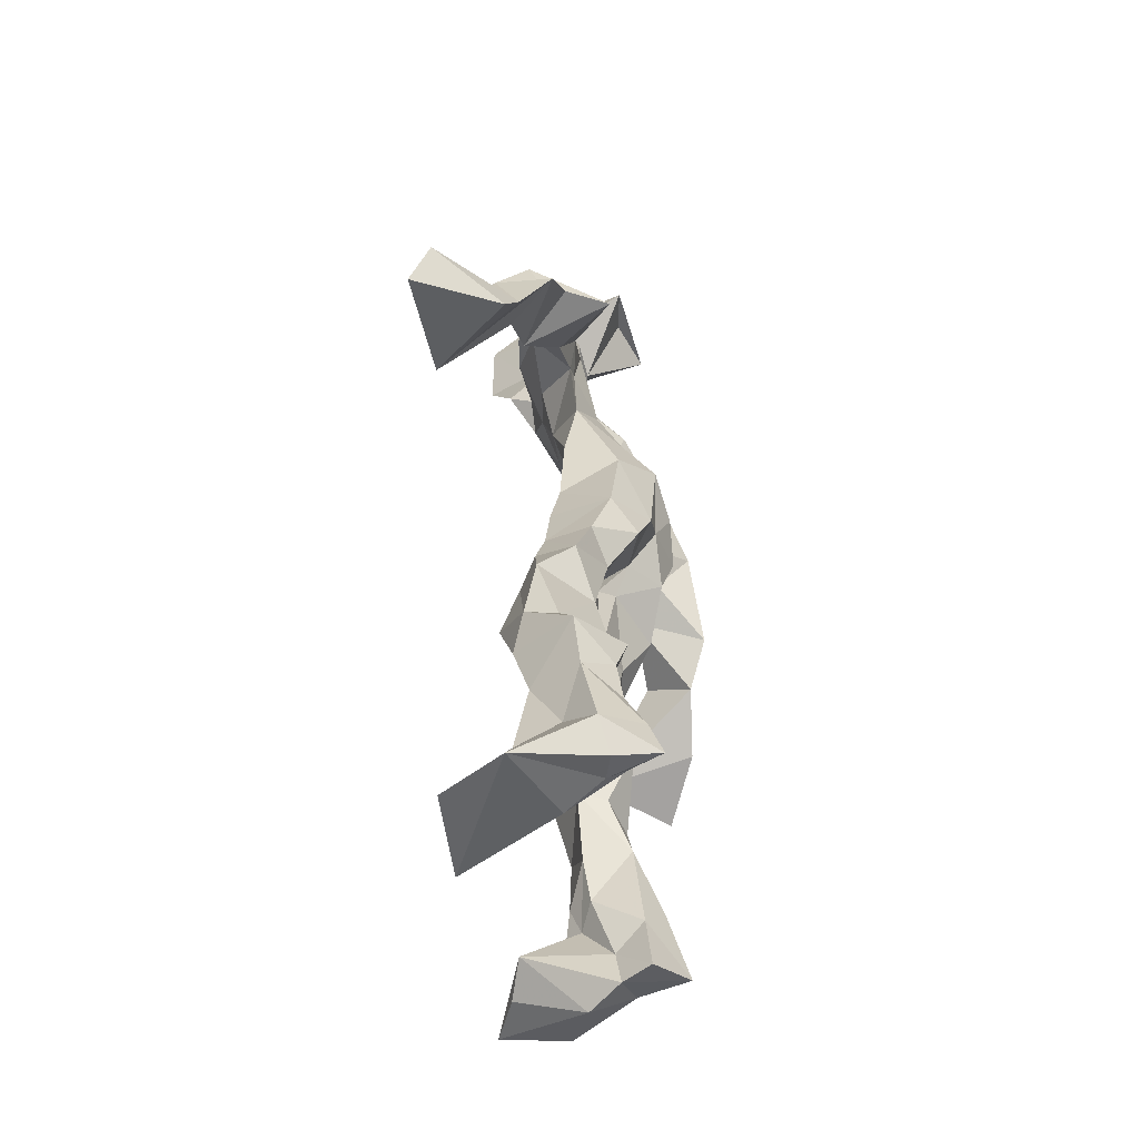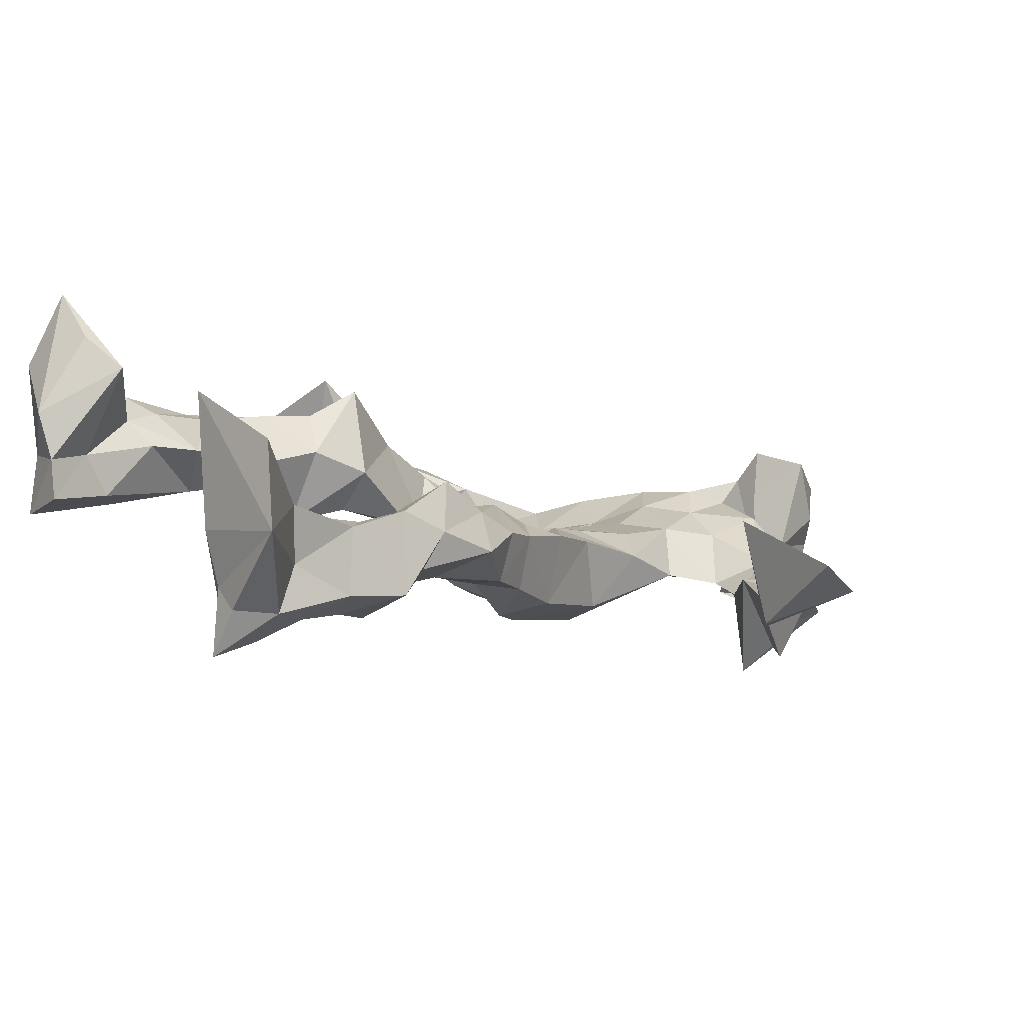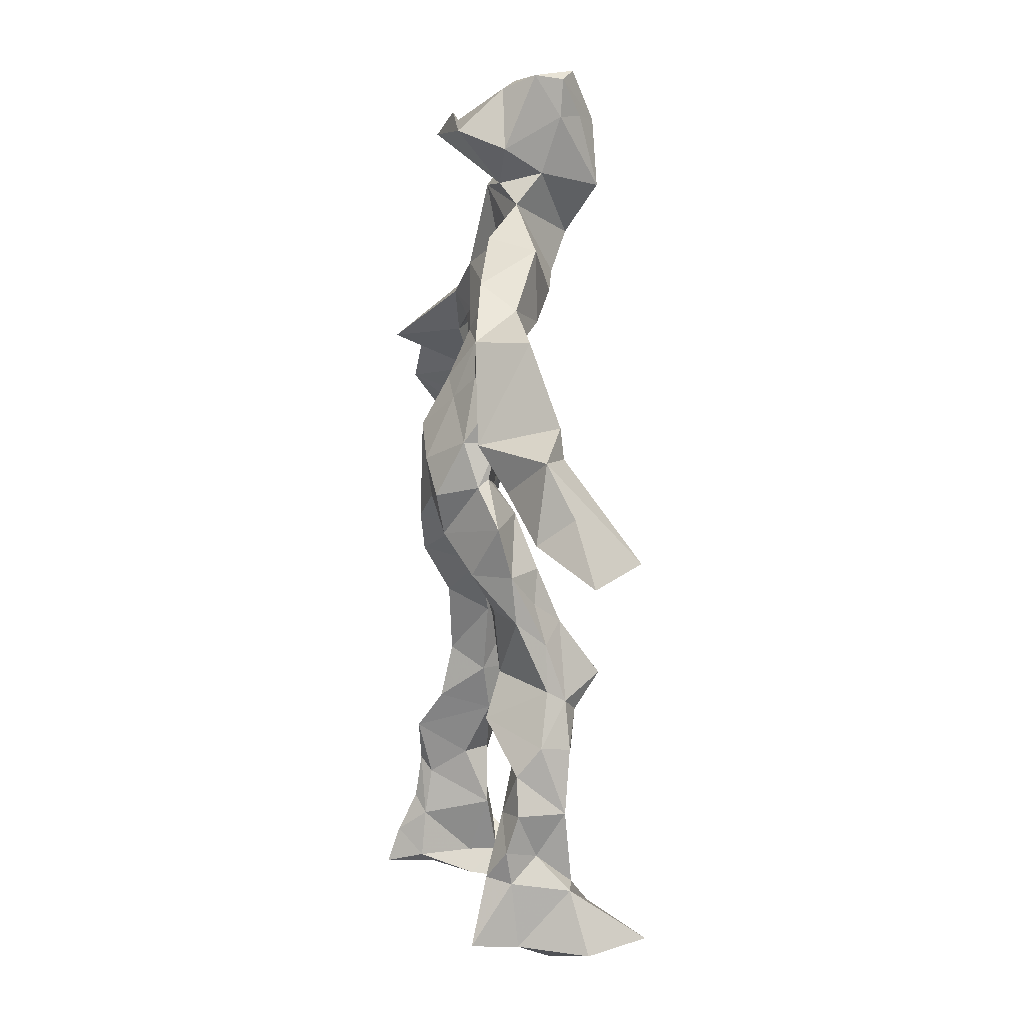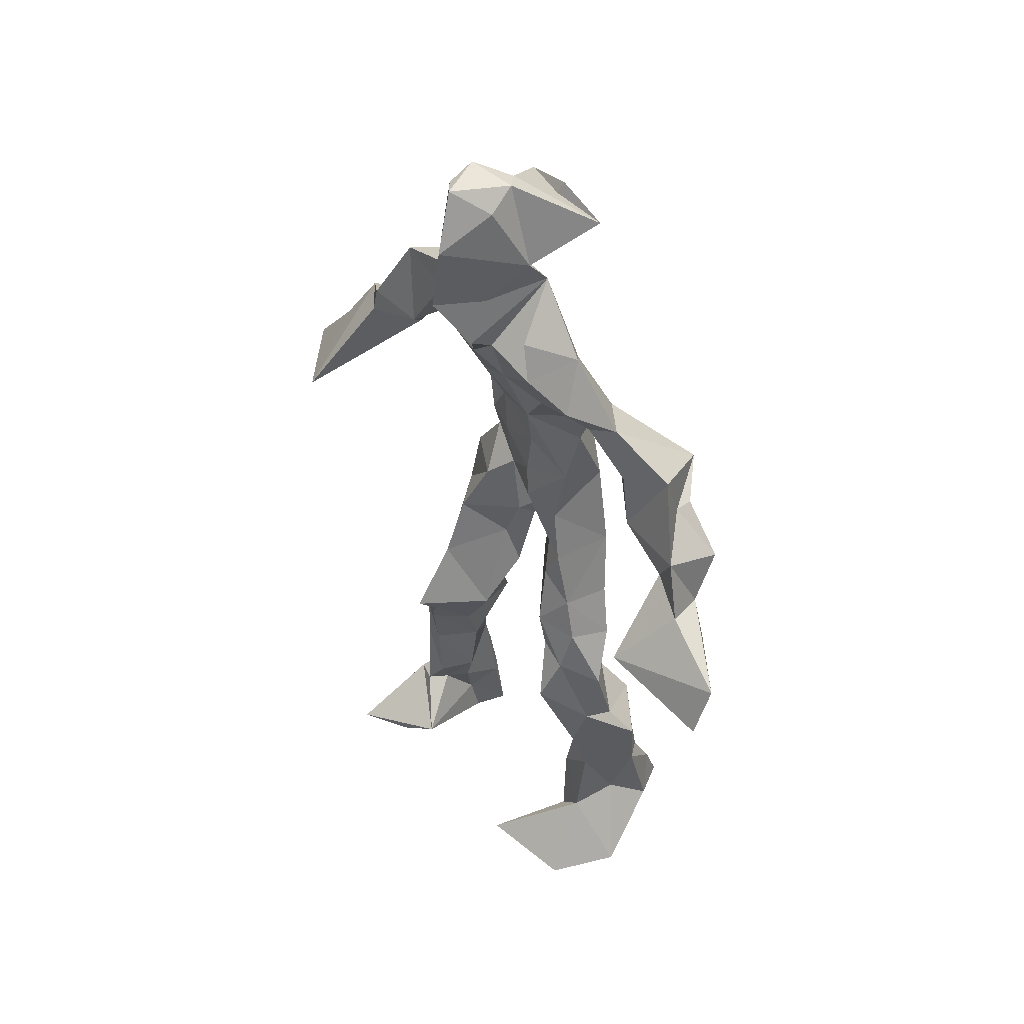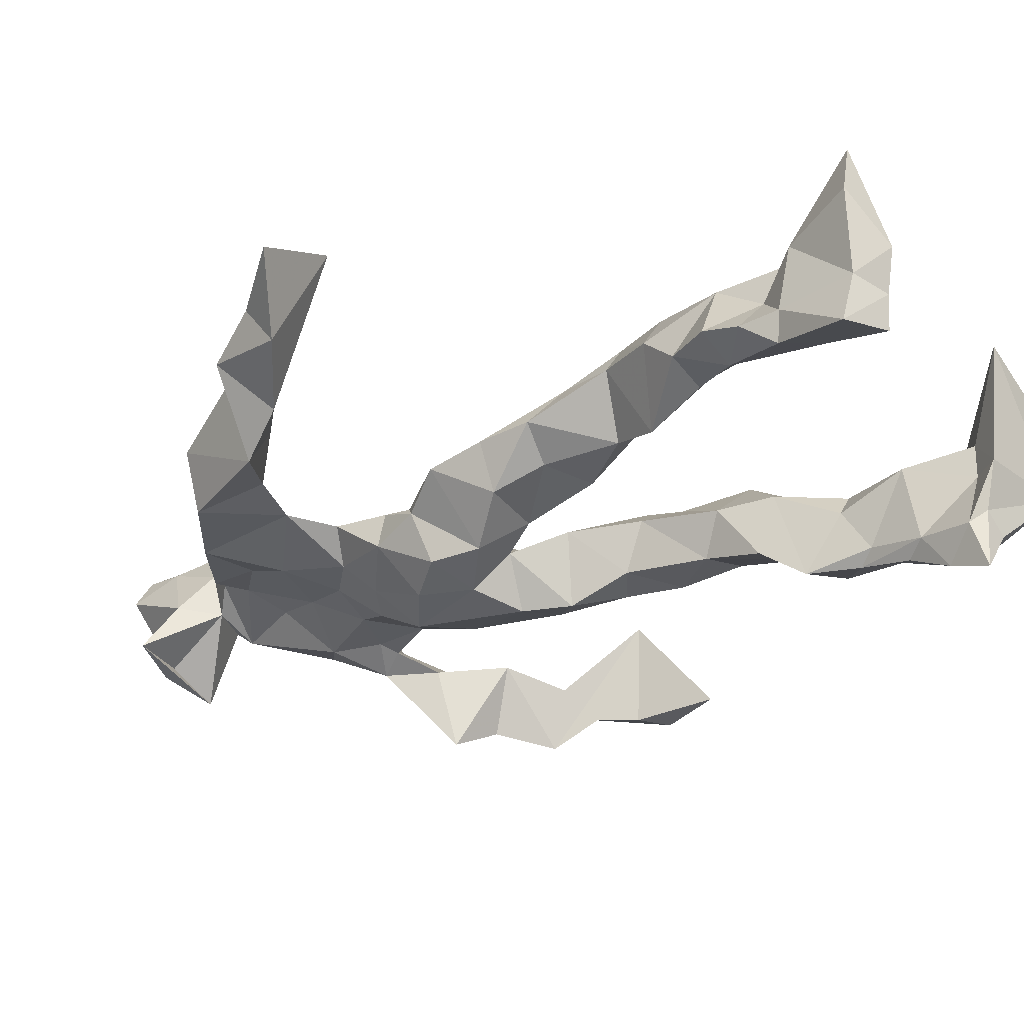
<metadata>
{"format":"obj","ext":"obj","renderer":"f3d","projection":"perspective","resolution":1024,"background":"white","views":[{"elev":-51.8,"azim":125.8,"up":"+Y"},{"elev":-6.3,"azim":42.2,"up":"+Z"},{"elev":11.6,"azim":-83.9,"up":"+Y"},{"elev":48.3,"azim":70.9,"up":"+Y"},{"elev":-27.3,"azim":-51.8,"up":"+Z"}]}
</metadata>
<code>
v 0.1116 -0.5433 0.07667
v -0.1235 -0.05192 0.02994
v -0.09635 -0.1446 0.07075
v 0.1275 -0.1274 -0.02518
v -0.138 -0.4547 0.106
v -0.3588 0.07327 0.127
v 0.06699 0.3231 -0.04476
v 0.1138 -0.5176 -0.1044
v -0.05241 -0.5 0.1222
v 0.141 0.3092 -0.003796
v -0.03503 0.5621 0.04966
v 0.07256 -0.01023 -0.08951
v -0.05374 -0.3007 0.04904
v 0.114 0.3673 -0.02588
v -0.1477 -0.445 0.03228
v 0.1082 -0.07878 -0.02404
v -0.1042 -0.4512 0.07967
v -0.09183 0.3672 -0.001271
v 0.03589 0.1677 0.001847
v -0.1129 -0.5552 0.07785
v -0.02857 0.3763 0.01646
v -0.0278 0.03293 -0.08345
v 0.03605 0.0002935 -0.026
v -0.09293 -0.2173 0.09528
v -0.1638 -0.5247 -0.01687
v -0.08151 0.27 -0.01004
v 0.1122 -0.4713 -0.1536
v 0.04123 0.5064 0.1146
v -0.1416 -0.4386 -0.0007738
v 0.4101 0.07852 -0.08933
v 0.1065 -0.3531 -0.05873
v -0.3031 0.012 0.1991
v 0.1371 -0.5206 -0.1269
v 0.07166 0.05699 -0.01741
v -0.04337 -0.1917 0.1335
v -0.1772 0.2505 0.04797
v 0.05817 -0.1111 -0.07368
v 0.153 -0.4581 -0.0815
v -0.06477 -0.119 0.08475
v -0.04647 -0.08783 0.006852
v -0.006252 0.1844 -0.06377
v -0.06663 -0.2345 0.1051
v 0.013 0.512 0.1008
v 0.2879 0.1744 -0.08156
v 0.07265 -0.04813 -0.006135
v 0.2672 0.1469 -0.1486
v -0.1373 0.2142 0.02093
v 0.1304 -0.1778 -0.007838
v 0.3167 0.1104 -0.07937
v -0.04279 0.1626 -0.05279
v 0.02391 0.05608 0.001671
v 0.1105 -0.4262 -0.02892
v -0.07909 -0.3045 0.02613
v -0.01844 0.517 -0.05471
v 0.1177 -0.3669 -0.1221
v -0.03963 0.05186 -0.001533
v -0.2881 0.1655 0.1039
v -0.2737 0.1416 0.006802
v 0.09512 -0.3134 -0.1219
v -0.06134 0.01916 0.0273
v -0.1021 -0.05401 -0.02259
v -0.01761 0.5112 0.07957
v 0.03161 0.425 -0.01761
v 0.2198 0.1976 -0.1323
v -0.07971 0.3207 0.006302
v 0.06944 -0.2234 -0.02885
v -0.0864 -0.2801 0.1019
v -0.3516 0.04054 0.08251
v 0.2274 0.199 -0.1126
v -0.02097 0.4426 0.05669
v 0.07168 0.3685 0.02477
v -0.06942 -0.007617 -0.06223
v -0.09577 -0.4211 0.08919
v -0.2173 0.1677 0.07432
v -0.08009 0.4957 -0.04011
v -0.3384 0.1332 0.09278
v -0.08274 -0.246 -0.007566
v -0.1189 0.3539 0.05869
v -0.2333 0.2567 -0.0008615
v 0.2978 0.04289 -0.01145
v -0.0923 -0.09253 0.0555
v -0.0124 0.1234 -0.09687
v -0.1286 -0.2708 0.06797
v 0.1287 -0.3505 -0.03138
v 0.1607 -0.4671 -0.02701
v -0.06868 -0.3883 0.05261
v 0.0424 0.4604 0.008078
v 0.1531 -0.383 -0.04049
v 0.4179 0.02289 -0.06686
v 0.02984 0.4879 -0.08118
v 0.2567 0.1242 -0.08269
v -0.01481 0.2623 0.04601
v -0.01549 0.5455 0.007469
v -0.02168 -0.196 0.04391
v -0.1062 -0.2774 0.1023
v 0.1104 -0.5311 -0.05193
v 0.01018 0.5546 0.01906
v -0.01533 0.5569 0.08229
v -0.1187 -0.1121 0.03534
v -0.02726 0.2321 -0.02591
v -0.2 0.1923 0.02725
v -0.1309 0.01035 0.01425
v 0.02188 0.1016 0.001767
v -0.09667 0.06847 -0.002145
v -0.0266 -0.04265 -0.02625
v -0.1082 -0.4724 0.002214
v 0.1772 0.301 -0.05177
v -0.125 -0.4144 0.06141
v -0.02217 -0.02167 -0.003514
v -0.1798 0.2881 0.04153
v 0.1455 0.2274 -0.07
v -0.09655 0.1748 0.01073
v 0.04958 0.09229 -0.0859
v 0.1294 -0.229 0.01921
v -0.293 0.1305 0.1083
v -0.1484 -0.3552 0.04102
v 0.3143 0.05838 -0.119
v 0.1178 -0.4229 -0.1304
v -0.03118 0.1267 0.01021
v -0.1318 -0.3081 0.03723
v -0.1054 0.05841 -0.01381
v 0.02615 0.2405 -0.04069
v 0.08195 0.2629 -0.04583
v 0.1075 -0.5172 -0.1687
v -0.1229 -0.3574 0.09806
v -0.06967 0.2351 0.02727
v -0.1242 -0.5202 0.2018
v 0.08836 -0.2832 -0.02366
v 0.09881 -0.5031 -0.1196
v 0.09585 0.3321 0.02864
v -0.08509 -0.4336 0.05422
v 0.07801 0.1954 -0.04636
v -0.1106 -0.3621 0.01643
v 0.03164 0.5377 0.04883
v -0.1476 -0.5293 0.04088
v 0.08168 -0.2657 -0.08829
v -0.1157 0.2679 0.06018
v -0.4069 0.004473 0.1539
v -0.1093 -0.4979 0.04113
v 0.2159 -0.544 -0.06102
v -0.1061 -0.5435 0.03179
v -0.1023 -0.3496 0.09151
v 0.1274 -0.5032 -0.05626
v -0.05711 0.08634 -0.08591
v 0.09926 -0.1589 0.002383
v 0.03547 0.2886 0.03654
v 0.1594 -0.1942 -0.05174
v 0.01501 0.3553 -0.002312
v 0.05256 -0.1362 -0.02093
v 0.07797 0.1315 -0.02841
v -0.07606 -0.04941 0.05742
v 0.07916 0.2739 0.005235
v 0.03306 0.4256 0.1215
v -0.07996 -0.1046 0.002746
v 0.2384 0.2601 -0.09282
v -0.09566 0.1139 -0.03284
v -0.02557 -0.128 -0.004851
v 0.1064 -0.4443 -0.1153
v -0.0622 -0.1893 0.007959
v -0.2538 0.2587 0.06514
v 0.08909 -0.006512 -0.01682
v -0.2933 0.08963 0.04332
v 0.08324 -0.198 -0.07356
v 0.162 -0.4855 -0.1295
v 0.1103 -0.3841 -0.1069
v 0.04761 0.2262 0.01141
v 0.1139 0.281 -0.0705
v -0.0879 0.111 0.00847
v -0.1107 -0.4516 0.1052
v -0.04311 -0.2474 0.06275
v -0.102 -0.204 0.07287
v 0.2025 0.168 -0.06008
v -0.1543 -0.4019 0.02625
v 0.1501 -0.2835 -0.07464
v 0.03495 0.4151 0.05909
v 0.1937 0.2365 -0.05657
v 0.1223 -0.1408 -0.07607
v 0.1549 -0.3144 -0.01947
v 0.1304 -0.502 -0.01883
v 0.1465 0.283 -0.02977
v -0.1596 0.3173 -0.003475
v -0.004753 0.294 -0.01426
v 0.01199 0.5672 0.09193
v 0.1006 0.2517 -0.05355
v 0.01385 -0.001815 -0.1046
v 0.03846 -0.05103 -0.1033
v 0.0108 0.3187 0.06616
v -0.01923 -0.01066 -0.04967
v -0.03981 0.4048 0.02706
v 0.1608 -0.2645 -0.03668
v -0.009785 0.21 0.02022
v 0.2879 0.09933 -0.1174
v 0.1596 -0.3926 -0.1079
v -0.08381 -0.5219 0.1543
v -0.1596 -0.5333 0.1318
v -0.05516 0.1746 -0.001143
v 0.09759 -0.08335 -0.07992
v 0.04712 0.3658 0.08036
v -0.01719 0.4297 0.003563
v 0.09045 -0.1153 0.007728
v 0.1664 0.2154 -0.158
v -0.04643 0.3 0.06865
v 0.1653 -0.323 -0.1035
v 0.03833 0.3468 0.05289
v -0.04881 0.4726 0.01357
v -0.06558 0.1914 -0.02243
v 0.2102 -0.5452 0.02263
v -0.1045 -0.5404 -0.00758
v 0.01552 -0.06391 -0.02658
v -0.0863 0.0442 -0.06926
f 67 142 13
f 184 167 111
f 120 53 133
f 10 130 180
f 59 165 31
f 64 69 46
f 122 41 100
f 144 82 22
f 149 163 66
f 51 150 103
f 11 183 97
f 128 114 66
f 6 32 76
f 45 200 16
f 51 161 34
f 179 96 1
f 134 97 183
f 152 146 166
f 189 78 202
f 92 187 202
f 34 113 150
f 91 49 44
f 151 109 60
f 139 106 131
f 102 61 2
f 44 172 91
f 141 9 20
f 81 39 151
f 91 172 46
f 135 25 141
f 210 144 22
f 196 126 112
f 65 21 182
f 30 49 80
f 161 45 16
f 12 113 34
f 202 187 189
f 116 108 125
f 18 181 78
f 180 111 176
f 101 36 74
f 20 194 127
f 89 30 80
f 64 201 69
f 13 142 86
f 119 19 191
f 112 156 168
f 182 122 100
f 41 132 82
f 198 63 175
f 197 177 37
f 2 61 99
f 131 17 139
f 46 69 44
f 206 26 100
f 79 58 160
f 96 8 140
f 73 125 169
f 24 83 95
f 124 129 27
f 88 38 193
f 7 63 14
f 84 178 128
f 208 139 141
f 177 147 163
f 72 105 61
f 163 37 177
f 182 7 122
f 186 12 197
f 59 203 55
f 164 140 33
f 94 40 39
f 48 145 114
f 92 126 191
f 17 169 9
f 11 62 98
f 9 5 127
f 96 140 1
f 65 26 181
f 36 137 110
f 15 108 173
f 101 47 36
f 93 90 75
f 33 8 124
f 199 70 205
f 198 70 189
f 5 15 135
f 172 44 155
f 153 62 70
f 39 24 35
f 165 55 158
f 13 170 67
f 157 40 94
f 151 39 40
f 191 166 92
f 158 143 52
f 171 83 24
f 144 50 82
f 208 141 25
f 119 103 19
f 167 14 107
f 123 122 7
f 58 101 74
f 38 140 164
f 110 78 181
f 147 48 190
f 155 44 69
f 34 150 51
f 97 90 93
f 173 116 133
f 46 172 64
f 5 9 169
f 40 109 151
f 17 9 139
f 53 77 13
f 31 84 128
f 27 193 164
f 194 9 127
f 121 72 102
f 171 99 159
f 148 182 21
f 137 78 110
f 135 15 25
f 210 156 144
f 3 24 39
f 152 166 184
f 56 104 60
f 84 31 52
f 132 113 82
f 207 1 140
f 23 188 209
f 171 3 99
f 87 63 199
f 56 103 119
f 125 120 116
f 32 115 76
f 4 16 200
f 99 61 154
f 6 76 68
f 60 2 151
f 160 36 110
f 66 114 145
f 187 198 189
f 192 46 44
f 129 143 158
f 112 126 47
f 148 7 182
f 169 125 108
f 53 13 133
f 117 89 80
f 86 17 131
f 159 77 171
f 129 96 143
f 191 196 119
f 53 120 77
f 137 47 126
f 10 180 107
f 93 205 11
f 22 82 185
f 196 191 126
f 2 99 3
f 149 209 37
f 170 42 67
f 210 72 121
f 11 97 93
f 197 12 16
f 145 48 200
f 143 96 179
f 69 201 155
f 204 130 63
f 118 193 27
f 49 91 80
f 147 174 163
f 158 52 165
f 184 166 132
f 189 70 199
f 55 118 158
f 32 162 115
f 167 123 7
f 13 86 133
f 62 205 70
f 118 55 193
f 189 63 21
f 136 163 174
f 135 20 195
f 50 100 41
f 181 26 47
f 192 80 46
f 33 124 164
f 4 200 48
f 206 50 156
f 29 106 25
f 65 181 18
f 60 109 56
f 18 21 65
f 45 23 209
f 3 39 81
f 22 185 188
f 207 85 1
f 128 178 114
f 176 172 155
f 195 5 135
f 195 127 5
f 198 187 204
f 88 203 178
f 134 87 97
f 111 167 201
f 12 161 16
f 74 36 160
f 197 37 186
f 192 49 30
f 87 199 90
f 209 200 45
f 94 35 170
f 106 139 208
f 105 109 157
f 122 123 132
f 179 1 85
f 107 176 155
f 140 8 33
f 133 116 120
f 19 150 166
f 87 90 97
f 203 59 174
f 125 73 142
f 34 161 12
f 109 105 188
f 134 28 87
f 46 80 91
f 108 15 5
f 99 154 159
f 43 153 28
f 76 58 162
f 71 63 130
f 81 151 2
f 16 177 197
f 104 56 168
f 21 18 189
f 121 168 156
f 104 102 60
f 115 74 57
f 168 121 104
f 23 161 51
f 188 23 51
f 47 79 181
f 10 107 14
f 113 185 82
f 107 201 167
f 186 185 12
f 169 108 5
f 203 193 55
f 124 8 129
f 114 178 190
f 143 179 52
f 98 183 11
f 141 20 135
f 63 189 199
f 67 42 95
f 102 104 121
f 150 113 132
f 183 28 134
f 77 83 171
f 131 106 133
f 184 123 167
f 42 24 95
f 64 172 201
f 15 173 29
f 66 136 128
f 79 101 58
f 45 161 23
f 188 56 109
f 174 147 190
f 86 73 17
f 192 30 117
f 6 138 32
f 129 158 27
f 173 133 29
f 146 92 166
f 202 137 126
f 54 75 90
f 170 77 94
f 163 136 66
f 149 66 145
f 204 63 198
f 28 98 43
f 26 206 47
f 204 146 130
f 159 94 77
f 169 17 73
f 205 93 75
f 142 73 86
f 160 110 79
f 177 4 147
f 186 209 188
f 100 26 182
f 55 165 59
f 61 105 154
f 42 170 35
f 25 106 208
f 152 130 146
f 203 88 193
f 195 20 127
f 29 133 106
f 206 100 50
f 163 149 37
f 140 38 85
f 136 174 59
f 48 147 4
f 157 94 159
f 50 41 82
f 176 107 180
f 83 77 120
f 81 2 3
f 27 164 124
f 183 98 28
f 61 102 72
f 132 41 122
f 38 164 193
f 67 95 142
f 80 192 117
f 178 84 88
f 13 77 170
f 199 54 90
f 198 153 70
f 123 184 132
f 188 72 22
f 115 57 76
f 19 103 150
f 74 162 58
f 71 14 63
f 52 85 88
f 62 11 205
f 153 175 28
f 196 168 119
f 89 117 30
f 174 190 203
f 114 190 48
f 198 175 153
f 103 56 51
f 57 58 76
f 119 168 56
f 56 188 51
f 148 63 7
f 31 165 52
f 157 109 40
f 152 180 130
f 68 138 6
f 207 140 85
f 36 47 137
f 132 166 150
f 176 111 172
f 75 54 199
f 42 35 24
f 85 52 179
f 159 154 157
f 68 162 32
f 14 167 7
f 142 95 125
f 32 138 68
f 172 111 201
f 15 29 25
f 141 139 9
f 188 105 72
f 178 203 190
f 155 201 107
f 156 50 144
f 210 22 72
f 110 181 79
f 160 57 74
f 182 26 65
f 10 14 130
f 128 136 59
f 121 156 210
f 184 180 152
f 76 162 68
f 71 130 14
f 62 43 98
f 157 154 105
f 206 156 112
f 194 20 9
f 202 126 92
f 37 209 186
f 8 96 129
f 87 28 175
f 192 44 49
f 112 47 206
f 145 200 149
f 125 83 120
f 87 175 63
f 149 200 209
f 43 62 153
f 204 187 146
f 95 83 125
f 115 162 74
f 88 84 52
f 4 177 16
f 185 113 12
f 186 188 185
f 2 60 102
f 57 160 58
f 148 21 63
f 38 88 85
f 86 131 133
f 137 202 78
f 75 199 205
f 101 79 47
f 92 146 187
f 59 31 128
f 184 111 180
f 108 116 173
f 24 3 171
f 112 168 196
f 191 19 166
f 35 94 39
f 158 118 27
f 189 18 78

</code>
